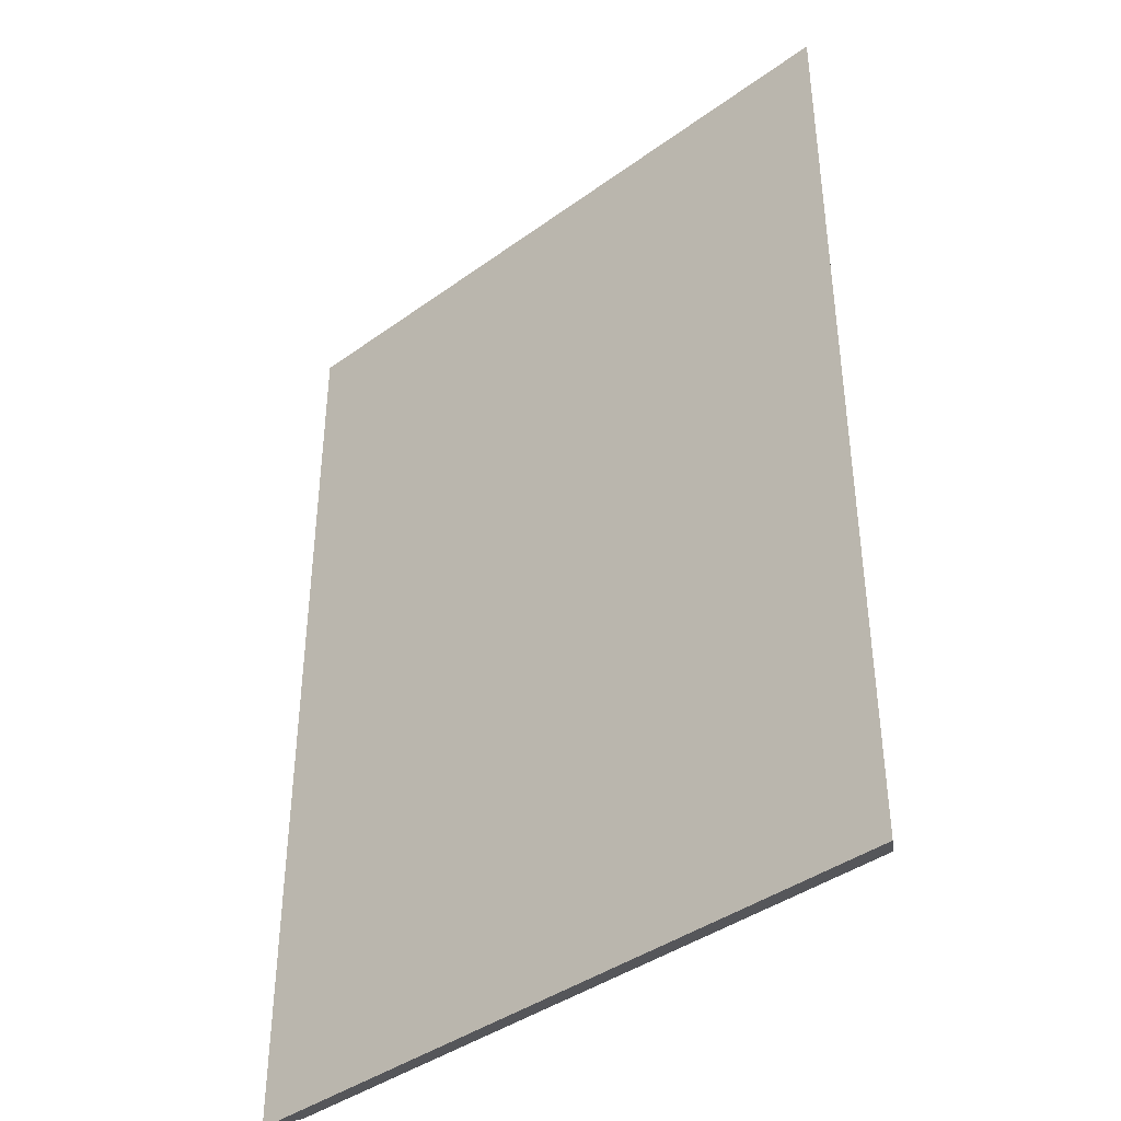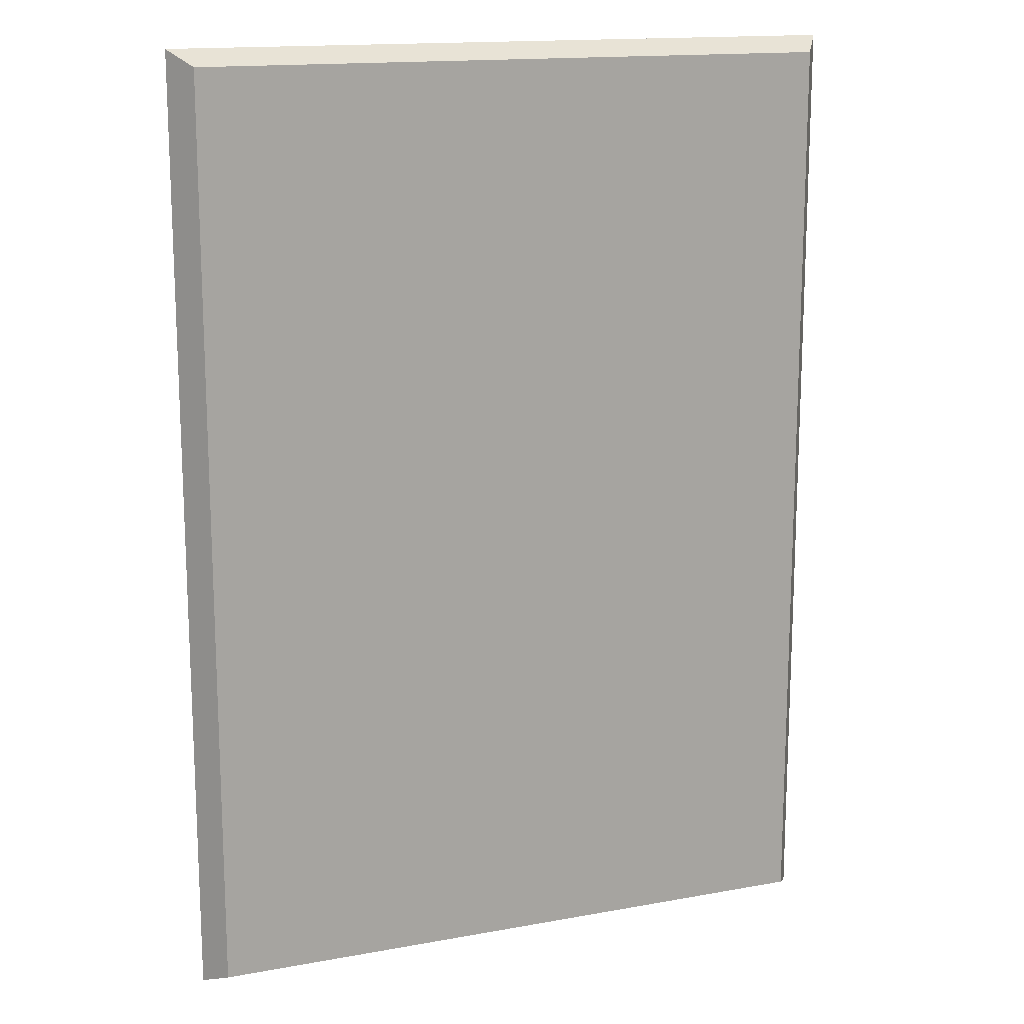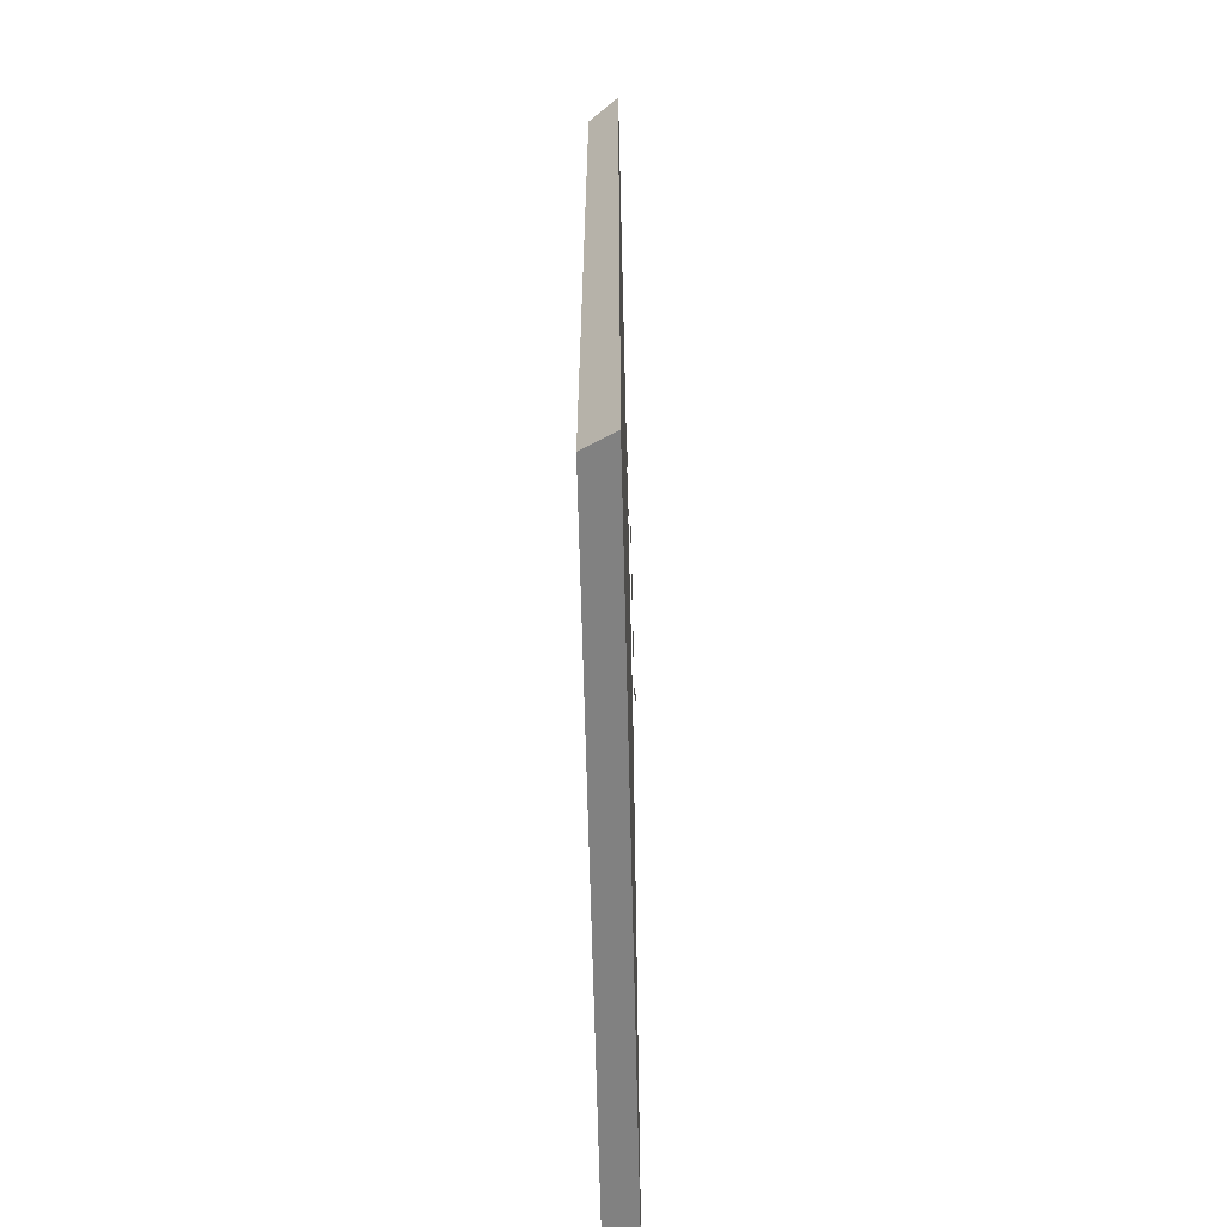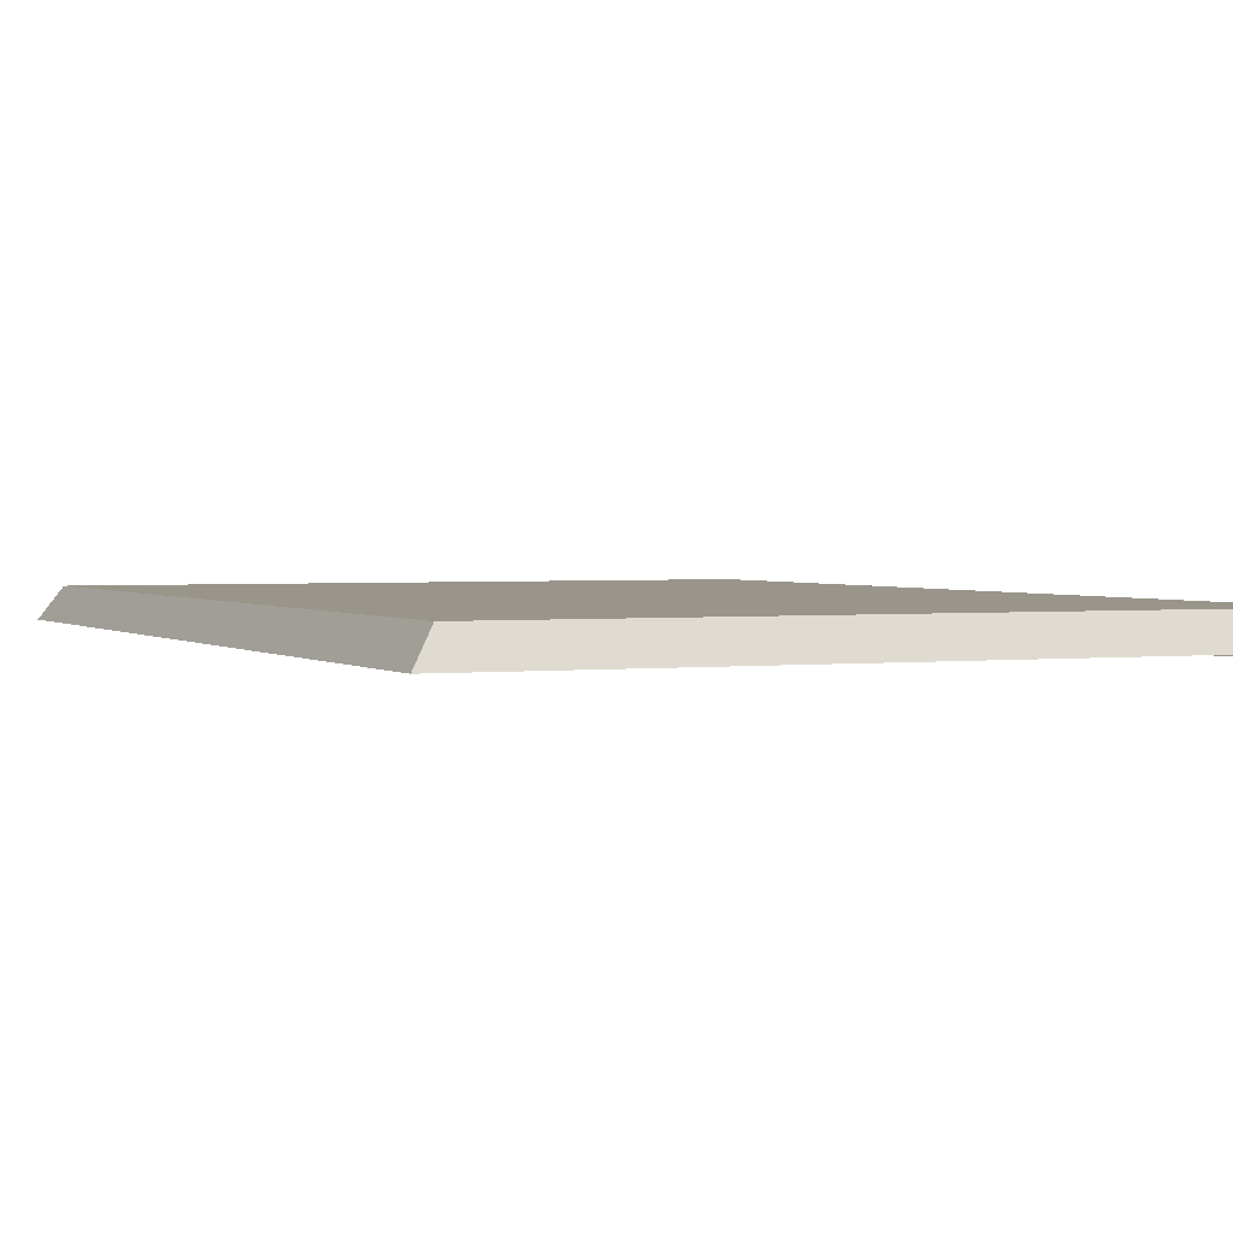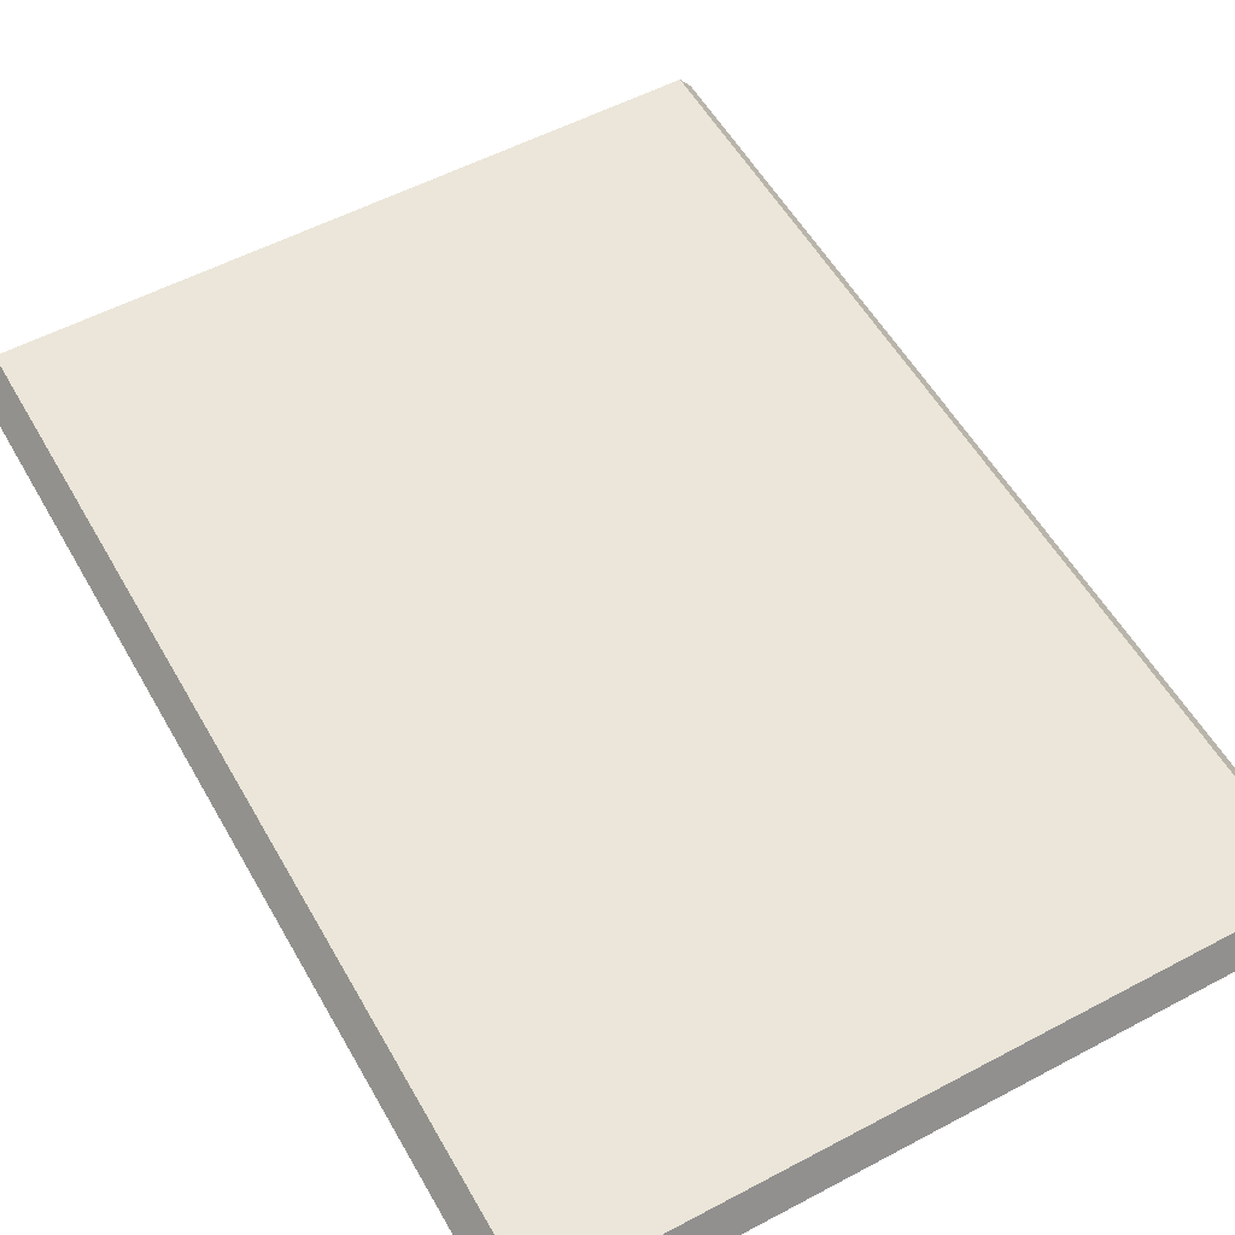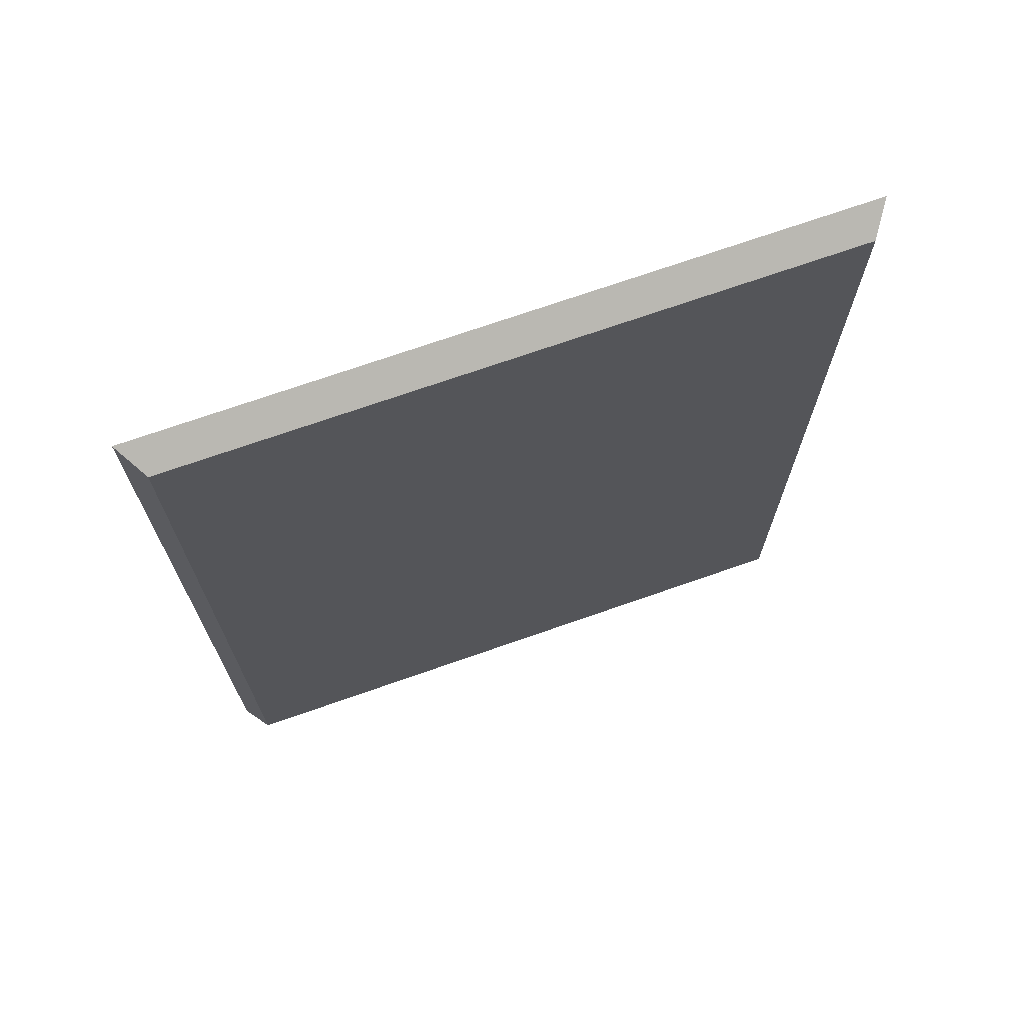
<metadata>
{"format":"obj","ext":"obj","renderer":"f3d","projection":"perspective","resolution":1024,"background":"white","views":[{"elev":-40.7,"azim":41.5,"up":"+Z"},{"elev":15.3,"azim":158.8,"up":"+Z"},{"elev":-66.1,"azim":-88.6,"up":"+Z"},{"elev":2.0,"azim":156.1,"up":"+Y"},{"elev":55.2,"azim":-29.2,"up":"+Y"},{"elev":71.8,"azim":160.7,"up":"+Z"}]}
</metadata>
<code>
o Cube
v -0.03156 0.000323 0.04247
v -0.02973 0.003076 0.04104
v -0.03156 0.000323 -0.04633
v -0.02973 0.003076 -0.04506
v 0.03194 0.000323 0.04247
v 0.03011 0.003076 0.04104
v 0.03194 0.000323 -0.04633
v 0.03011 0.003076 -0.04506
v -0.02973 0.003076 -0.002012
v 0.000189 0.003076 -0.04506
v 0.03011 0.003076 -0.002012
v 0.000189 0.003076 0.04104
v 0.000189 0.003076 -0.002012
v -0.02973 0.003076 -0.02354
v 0.01515 0.003076 -0.04506
v 0.03011 0.003076 0.01951
v -0.01477 0.003076 0.04104
v -0.02973 0.003076 0.01951
v -0.01477 0.003076 -0.04506
v 0.03011 0.003076 -0.02354
v 0.01515 0.003076 0.04104
v 0.000189 0.003076 0.01951
v 0.000189 0.003076 -0.02354
v 0.01515 0.003076 -0.002012
v -0.01477 0.003076 -0.002012
v -0.01477 0.003076 -0.02354
v 0.01515 0.003076 -0.02354
v 0.01515 0.003076 0.01951
v -0.01477 0.003076 0.01951
v -0.02973 0.003076 -0.0343
v 0.02263 0.003076 -0.04506
v 0.03011 0.003076 0.03028
v -0.02225 0.003076 0.04104
v -0.02973 0.003076 0.008751
v -0.007291 0.003076 -0.04506
v 0.03011 0.003076 -0.01277
v 0.00767 0.003076 0.04104
v 0.000189 0.003076 0.03028
v 0.000189 0.003076 -0.01277
v 0.02263 0.003076 -0.002012
v -0.007291 0.003076 -0.002012
v -0.02973 0.003076 -0.01277
v 0.00767 0.003076 -0.04506
v 0.03011 0.003076 0.008751
v -0.007291 0.003076 0.04104
v -0.02973 0.003076 0.03028
v -0.02225 0.003076 -0.04506
v 0.03011 0.003076 -0.0343
v 0.02263 0.003076 0.04104
v 0.000189 0.003076 0.008751
v 0.000189 0.003076 -0.0343
v 0.00767 0.003076 -0.002012
v -0.02225 0.003076 -0.002012
v -0.01477 0.003076 -0.01277
v -0.01477 0.003076 -0.0343
v -0.007291 0.003076 -0.02354
v -0.02225 0.003076 -0.02354
v 0.01515 0.003076 -0.01277
v 0.01515 0.003076 -0.0343
v 0.02263 0.003076 -0.02354
v 0.00767 0.003076 -0.02354
v 0.01515 0.003076 0.03028
v 0.01515 0.003076 0.008751
v 0.02263 0.003076 0.01951
v 0.00767 0.003076 0.01951
v -0.01477 0.003076 0.03028
v -0.01477 0.003076 0.008751
v -0.007291 0.003076 0.01951
v -0.02225 0.003076 0.01951
v -0.02225 0.003076 0.008751
v -0.007291 0.003076 0.008751
v -0.007291 0.003076 0.03028
v 0.00767 0.003076 0.008751
v 0.02263 0.003076 0.008751
v 0.02263 0.003076 0.03028
v 0.00767 0.003076 -0.0343
v 0.02263 0.003076 -0.0343
v 0.02263 0.003076 -0.01277
v -0.02225 0.003076 -0.0343
v -0.007291 0.003076 -0.0343
v -0.007291 0.003076 -0.01277
v -0.02225 0.003076 -0.01277
v 0.00767 0.003076 -0.01277
v 0.00767 0.003076 0.03028
v -0.02225 0.003076 0.03028
v -0.02599 0.003076 -0.03968
v -0.02599 0.003076 0.04104
v 0.00393 0.003076 0.04104
v 0.02637 0.003076 0.00337
v -0.003551 0.003076 0.00337
v -0.01103 0.003076 0.04104
v 0.01889 0.003076 0.04104
v 0.01141 0.003076 0.00337
v -0.01851 0.003076 0.00337
v -0.003551 0.003076 -0.01816
v -0.01851 0.003076 -0.01816
v 0.02637 0.003076 -0.01816
v 0.01141 0.003076 -0.01816
v 0.02637 0.003076 0.0249
v 0.01141 0.003076 0.0249
v -0.003551 0.003076 0.0249
v -0.01851 0.003076 0.0249
v -0.02973 0.003076 -0.02892
v -0.01851 0.003076 0.04104
v 0.01141 0.003076 0.04104
v 0.01889 0.003076 0.00337
v -0.01103 0.003076 0.00337
v -0.003551 0.003076 0.04104
v 0.02637 0.003076 -0.03968
v 0.02637 0.003076 0.04104
v 0.00393 0.003076 0.00337
v -0.02599 0.003076 0.00337
v -0.01103 0.003076 -0.01816
v -0.02599 0.003076 -0.01816
v 0.01889 0.003076 -0.01816
v 0.00393 0.003076 -0.01816
v 0.01889 0.003076 0.0249
v 0.00393 0.003076 0.0249
v -0.01103 0.003076 0.0249
v -0.02599 0.003076 0.0249
v -0.01851 0.003076 0.01413
v -0.02599 0.003076 0.01413
v -0.003551 0.003076 0.01413
v -0.01103 0.003076 0.01413
v -0.003551 0.003076 0.03566
v -0.01103 0.003076 0.03566
v 0.01141 0.003076 0.01413
v 0.00393 0.003076 0.01413
v 0.02637 0.003076 0.01413
v 0.01889 0.003076 0.01413
v 0.02637 0.003076 0.03566
v 0.01889 0.003076 0.03566
v 0.01141 0.003076 -0.02892
v 0.00393 0.003076 -0.02892
v 0.02637 0.003076 -0.02892
v 0.01889 0.003076 -0.02892
v 0.02637 0.003076 -0.007393
v 0.01889 0.003076 -0.007393
v -0.01851 0.003076 -0.02892
v -0.02599 0.003076 -0.02892
v -0.003551 0.003076 -0.02892
v -0.01103 0.003076 -0.02892
v -0.003551 0.003076 -0.007393
v -0.01103 0.003076 -0.007393
v -0.01851 0.003076 -0.007393
v -0.02599 0.003076 -0.007393
v 0.01141 0.003076 -0.007393
v 0.00393 0.003076 -0.007393
v 0.01141 0.003076 0.03566
v 0.00393 0.003076 0.03566
v -0.01851 0.003076 0.03566
v -0.02599 0.003076 0.03566
v -0.01103 0.003076 -0.03968
v -0.003551 0.003076 -0.03968
v -0.01851 0.003076 -0.03968
v 0.01889 0.003076 -0.03968
v 0.00393 0.003076 -0.03968
v 0.01141 0.003076 -0.03968
v 0 0 0.01181
v 0.00957 0 0
v -0.00957 0 0
v 0 0 -0.01181
v -0.02628 0 -0.03596
v -0.02269 0 -0.04038
v -0.02986 0 -0.04038
v -0.02628 0 -0.0448
v 0.0261 0 0.03978
v 0.02969 0 0.03536
v 0.02252 0 0.03536
v 0.0261 0 0.03094
f 4 30 86
f 3 4 47 19 35 10 43 15 31 8 7
f 8 109 48
f 5 6 110 49 92 21 105 37 88 12 108 45 91 17 104 33 87 2 1
f 3 7 5 1
f 156 15 158 59
f 43 10 157
f 8 31 109
f 35 153 80 154
f 120 18 46
f 31 156 77 109
f 35 19 153
f 10 154 51 157
f 10 35 154
f 36 137 11
f 31 15 156
f 15 43 158
f 43 157 76 158
f 16 99 32
f 32 131 6
f 11 89 44
f 44 129 16
f 112 9 34
f 122 34 18
f 146 42 9
f 152 46 2
f 1 2 46 18 34 9 42 14 103 30 4 3
f 7 8 48 20 36 11 44 16 32 6 5
f 19 155 55 153
f 47 4 86
f 47 86 79 155
f 19 47 155
f 87 33 152 2
f 33 151 85 152
f 85 120 46 152
f 85 102 69 120
f 69 122 18 120
f 69 121 70 122
f 70 112 34 122
f 70 94 53 112
f 53 146 9 112
f 53 145 82 146
f 114 14 42
f 114 42 146 82
f 82 96 57 114
f 114 57 140 14
f 57 139 79 140
f 79 86 30 140
f 103 14 140 30
f 139 55 155 79
f 55 139 26 142
f 26 139 57 96
f 26 96 54 113
f 54 96 82 145
f 54 145 25 144
f 25 145 53 94
f 25 94 67 107
f 67 94 70 121
f 67 121 29 124
f 29 121 69 102
f 29 102 66 119
f 66 102 85 151
f 66 151 17 126
f 104 17 151 33
f 91 45 126 17
f 45 125 72 126
f 72 119 66 126
f 72 101 68 119
f 68 124 29 119
f 68 123 71 124
f 71 107 67 124
f 71 90 41 107
f 41 144 25 107
f 41 143 81 144
f 81 113 54 144
f 81 95 56 113
f 56 142 26 113
f 56 141 80 142
f 80 153 55 142
f 141 51 154 80
f 51 141 23 134
f 23 141 56 95
f 23 95 39 116
f 39 95 81 143
f 39 143 13 148
f 13 143 41 90
f 13 90 50 111
f 50 90 71 123
f 50 123 22 128
f 22 123 68 101
f 22 101 38 118
f 38 101 72 125
f 38 125 12 150
f 108 12 125 45
f 88 37 150 12
f 37 149 84 150
f 84 118 38 150
f 84 100 65 118
f 65 128 22 118
f 65 127 73 128
f 73 111 50 128
f 73 93 52 111
f 52 148 13 111
f 52 147 83 148
f 83 116 39 148
f 83 98 61 116
f 61 134 23 116
f 61 133 76 134
f 76 157 51 134
f 133 59 158 76
f 133 27 136 59
f 136 77 156 59
f 136 60 135 77
f 48 135 20
f 48 109 77 135
f 20 97 36
f 97 20 135 60
f 97 60 115 78
f 115 60 136 27
f 115 27 98 58
f 27 133 61 98
f 58 98 83 147
f 58 147 24 138
f 24 147 52 93
f 24 93 63 106
f 63 93 73 127
f 63 127 28 130
f 28 127 65 100
f 28 100 62 117
f 62 100 84 149
f 62 149 21 132
f 105 21 149 37
f 92 49 132 21
f 49 131 75 132
f 75 117 62 132
f 75 99 64 117
f 64 130 28 117
f 64 129 74 130
f 74 106 63 130
f 74 89 40 106
f 40 138 24 106
f 40 137 78 138
f 78 115 58 138
f 137 36 97 78
f 137 40 89 11
f 89 74 129 44
f 129 64 99 16
f 99 75 131 32
f 110 6 131 49
f 159 161 162 160
f 163 165 166 164
f 167 169 170 168

</code>
